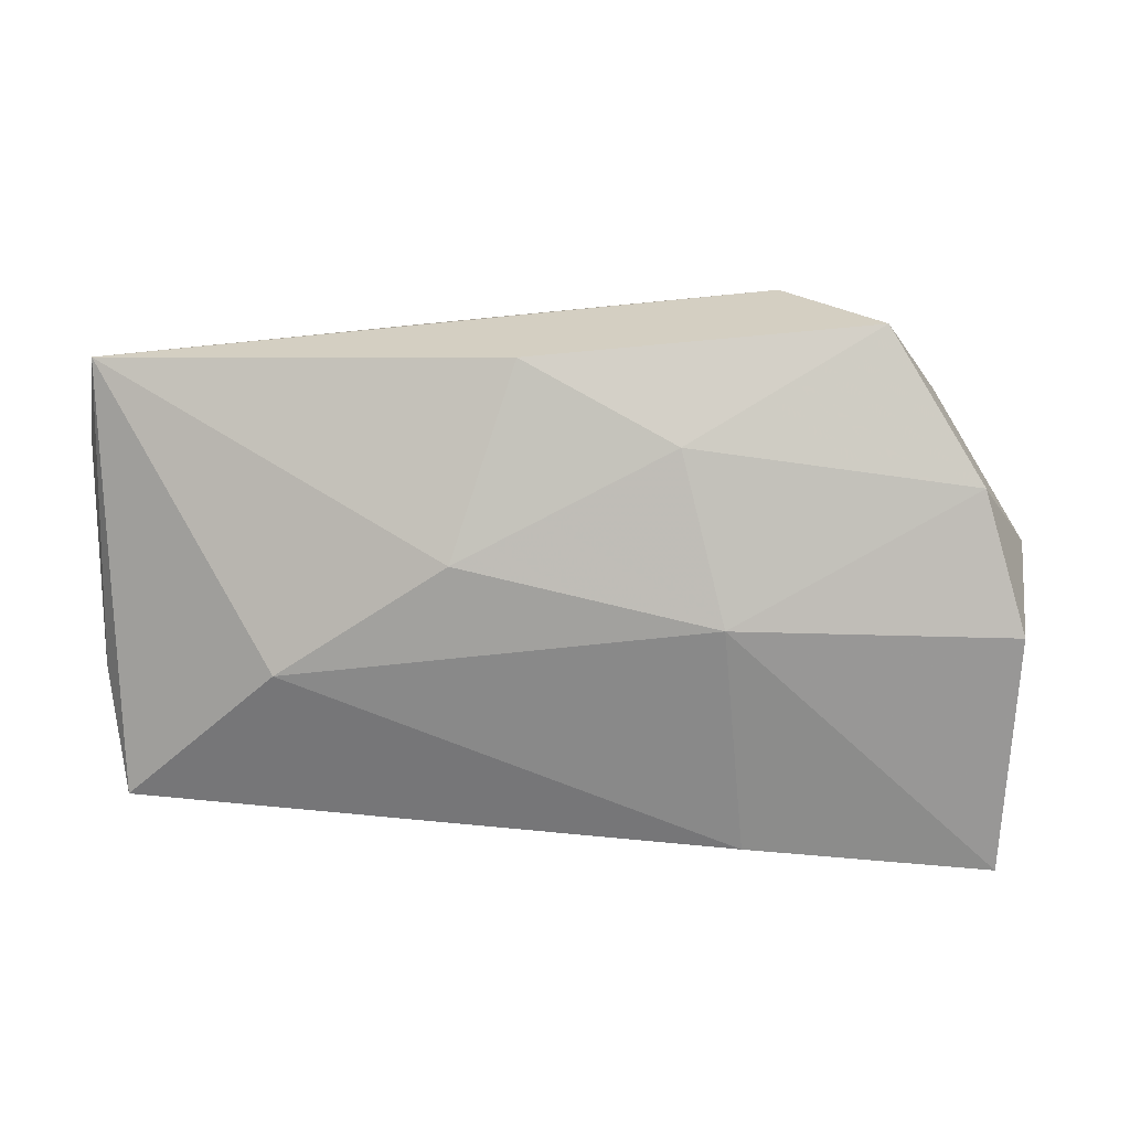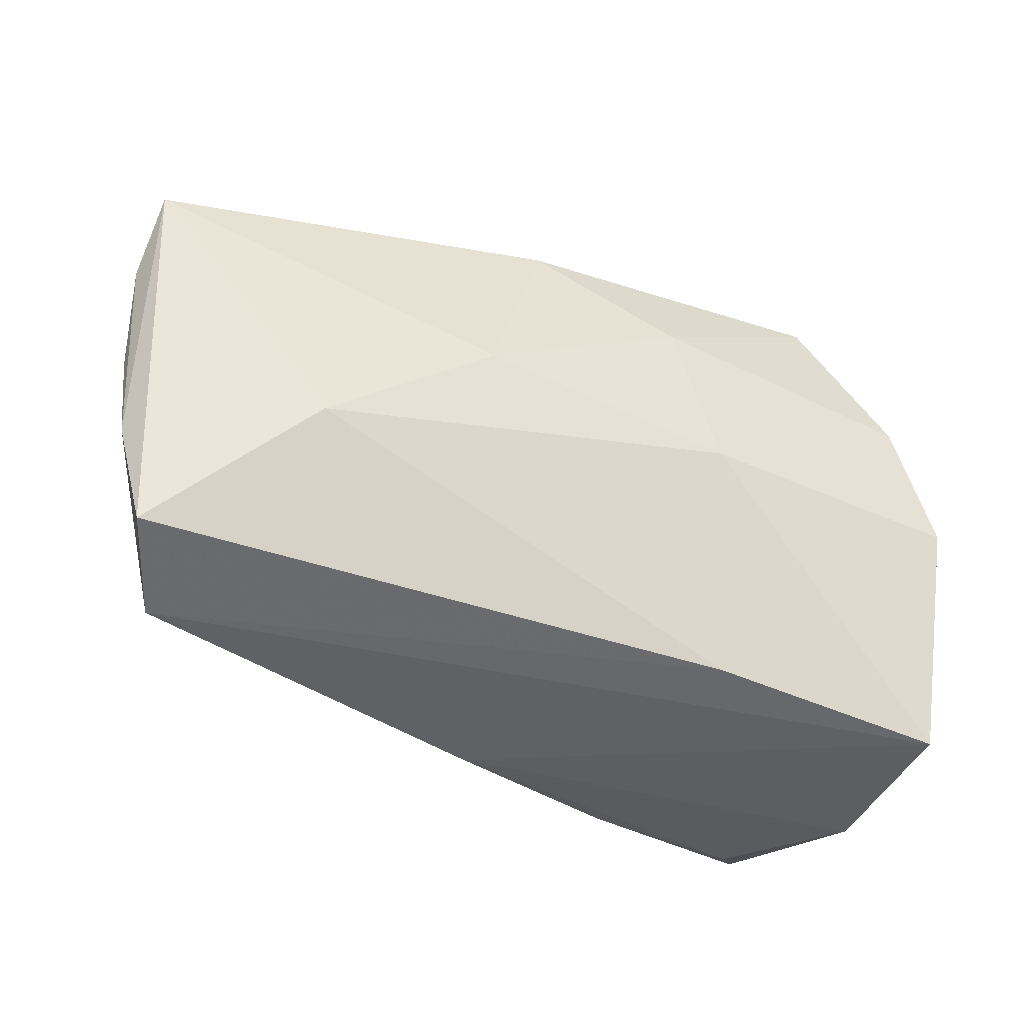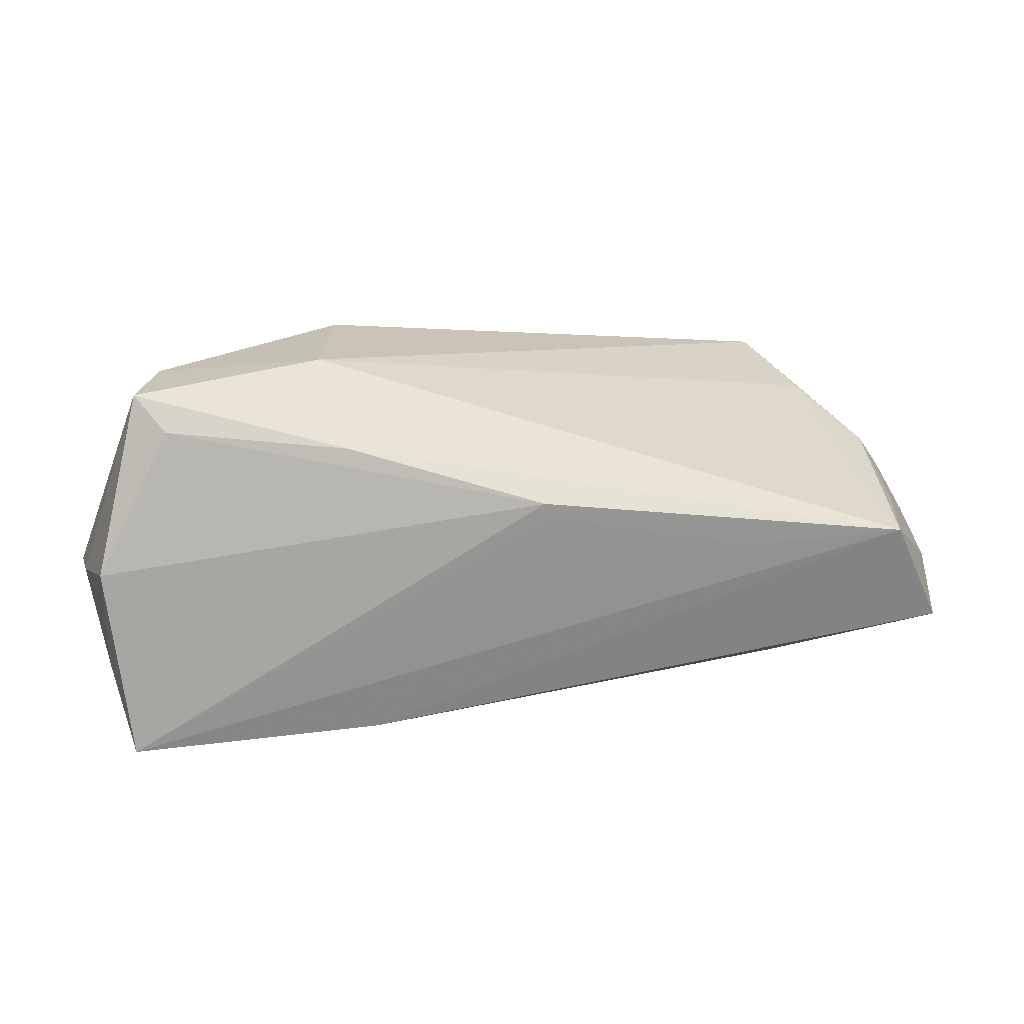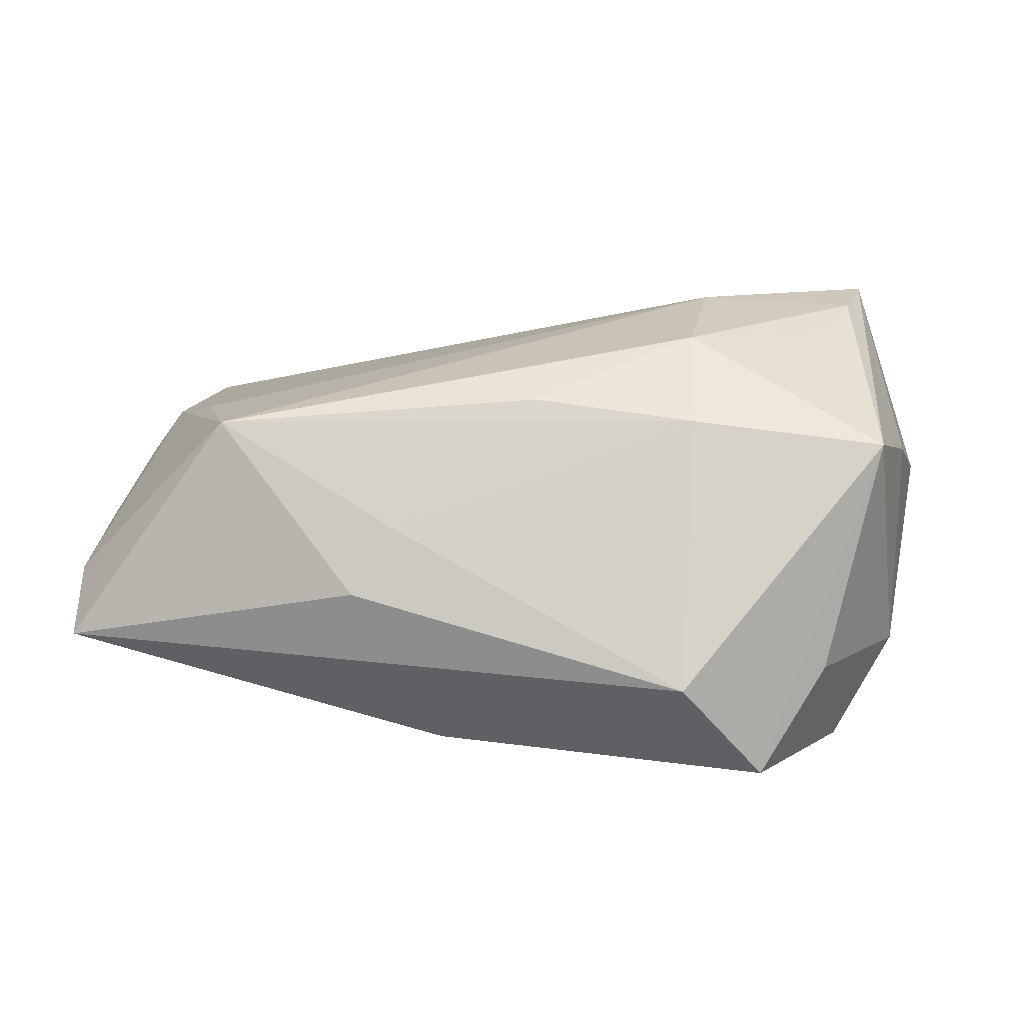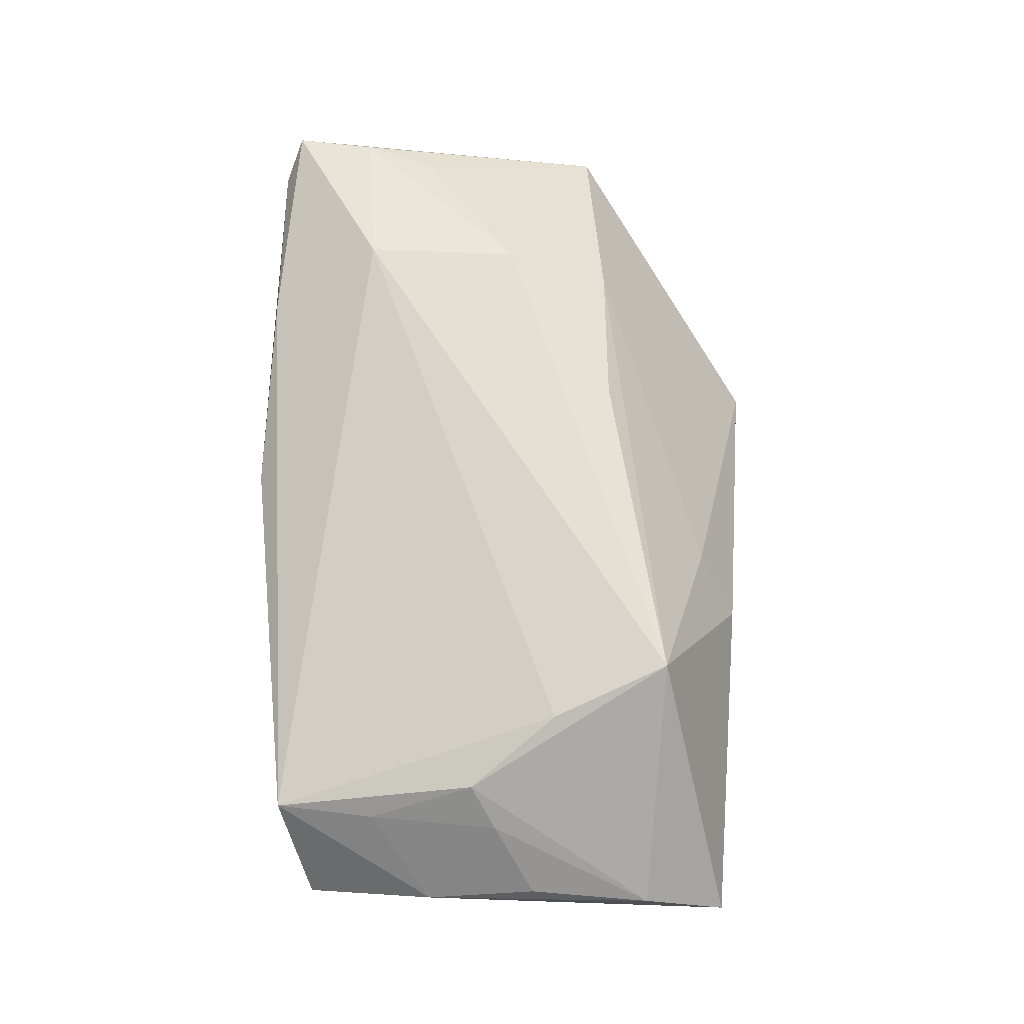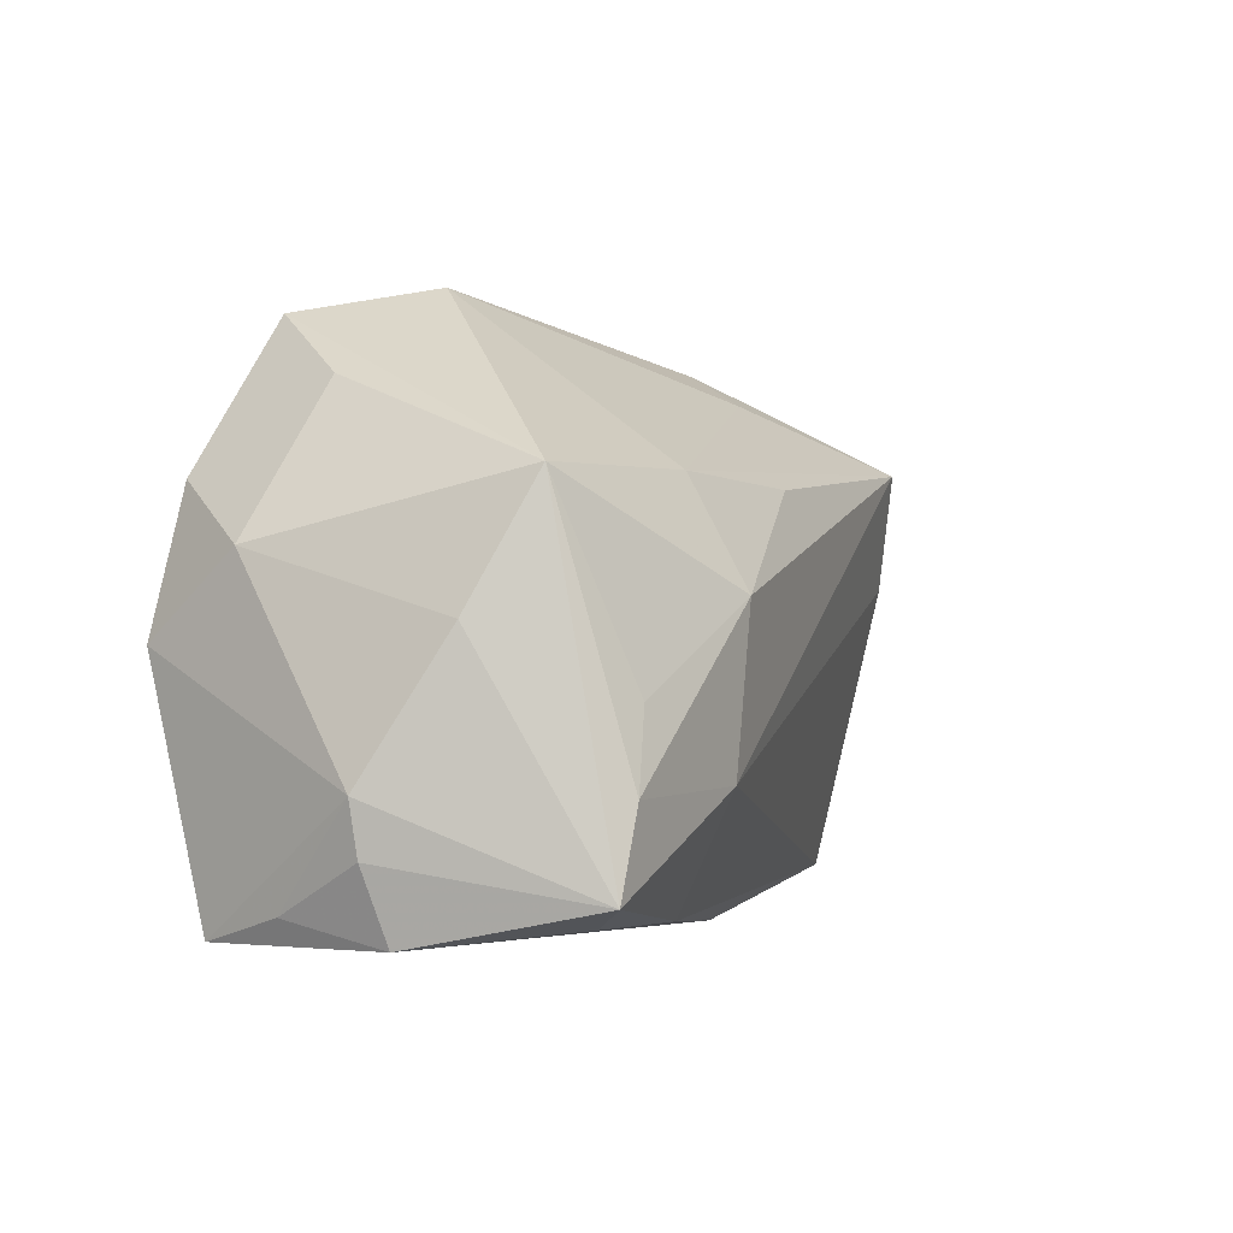
<metadata>
{"format":"obj","ext":"obj","renderer":"f3d","projection":"perspective","resolution":1024,"background":"white","views":[{"elev":8.9,"azim":176.2,"up":"+Y"},{"elev":-39.0,"azim":152.3,"up":"+Y"},{"elev":16.2,"azim":-4.5,"up":"+Z"},{"elev":25.5,"azim":-174.5,"up":"+Z"},{"elev":56.4,"azim":89.5,"up":"+Z"},{"elev":-3.3,"azim":-63.5,"up":"+Y"}]}
</metadata>
<code>
v 0.001429 0.01541 0.02356
v -0.04005 -0.01711 0.0263
v 0.02026 0.006175 -0.02172
v -0.04384 -0.03118 -0.01892
v -0.04228 -0.02693 0.02547
v 0.0233 0.03207 0.002746
v -0.01391 -0.02849 -0.01743
v -0.03847 -0.02913 0.02129
v -0.03735 0.02492 -0.008614
v 0.007007 -0.03118 0.01201
v -0.02949 0.03308 -0.02003
v 0.06224 0.01903 -0.001758
v 0.06152 0.004733 -0.0001437
v 0.01241 0.02942 -0.01922
v -0.04351 0.01399 0.01844
v 0.033 -0.02834 0.005287
v -0.01671 -0.02968 0.01904
v -0.04987 -0.02282 0.00243
v 0.06123 0.02887 -0.006603
v -0.04002 0.01485 -0.02451
v -0.04696 -0.03118 0.004151
v -0.04471 -0.002115 -0.02564
v 0.05646 6.116e-05 0.00768
v 0.05855 -0.02341 -0.006179
v -0.01055 -0.0008718 -0.02564
v -0.05097 -0.01674 0.002022
v 0.04633 0.007494 0.01751
v 0.06112 -0.008266 -0.002761
v -0.04665 -0.02839 -0.008622
v 0.007925 -0.03089 0.01005
v 0.0526 -0.02691 0.006357
v -0.01833 0.002778 0.02808
v 0.01897 0.02759 0.01049
v -0.0192 0.01554 0.02138
v -0.01908 0.03644 -0.006495
v -0.04735 0.007181 -0.01335
v 0.05314 -0.00274 0.01226
v -0.02015 -0.016 0.02724
v 0.04144 0.02113 0.02118
v -0.005694 0.01957 -0.02341
v 0.04042 -0.007165 -0.01663
v -0.03697 -0.008131 0.02537
v 0.05451 -0.01518 0.006948
v -0.04769 -0.0006029 0.01165
f 12 39 37
f 32 39 1
f 15 5 2
f 38 39 32
f 32 2 38
f 38 2 5
f 26 5 44
f 44 5 15
f 35 14 11
f 11 15 35
f 11 9 15
f 31 24 28
f 4 22 25
f 26 22 4
f 34 15 32
f 32 1 34
f 35 15 34
f 34 1 39
f 32 15 42
f 42 2 32
f 15 2 42
f 27 38 31
f 39 38 27
f 31 37 27
f 27 37 39
f 15 9 36
f 36 44 15
f 36 22 26
f 26 44 36
f 40 11 14
f 13 28 12
f 43 37 31
f 31 28 43
f 24 41 19
f 19 39 12
f 19 14 35
f 12 28 19
f 19 28 24
f 19 6 39
f 35 6 19
f 25 41 7
f 7 4 25
f 7 41 24
f 7 24 31
f 31 4 7
f 33 6 35
f 39 6 33
f 35 34 33
f 33 34 39
f 11 40 20
f 22 36 20
f 25 22 20
f 20 40 25
f 9 11 20
f 20 36 9
f 37 43 23
f 12 37 23
f 23 13 12
f 28 13 23
f 23 43 28
f 14 19 3
f 3 19 41
f 3 40 14
f 3 41 25
f 25 40 3
f 18 5 26
f 18 21 5
f 31 38 17
f 17 38 5
f 10 21 4
f 31 17 10
f 4 21 29
f 21 18 29
f 26 4 29
f 29 18 26
f 5 21 8
f 8 17 5
f 21 10 8
f 8 10 17
f 16 4 31
f 30 10 4
f 4 16 30
f 31 10 30
f 30 16 31

</code>
